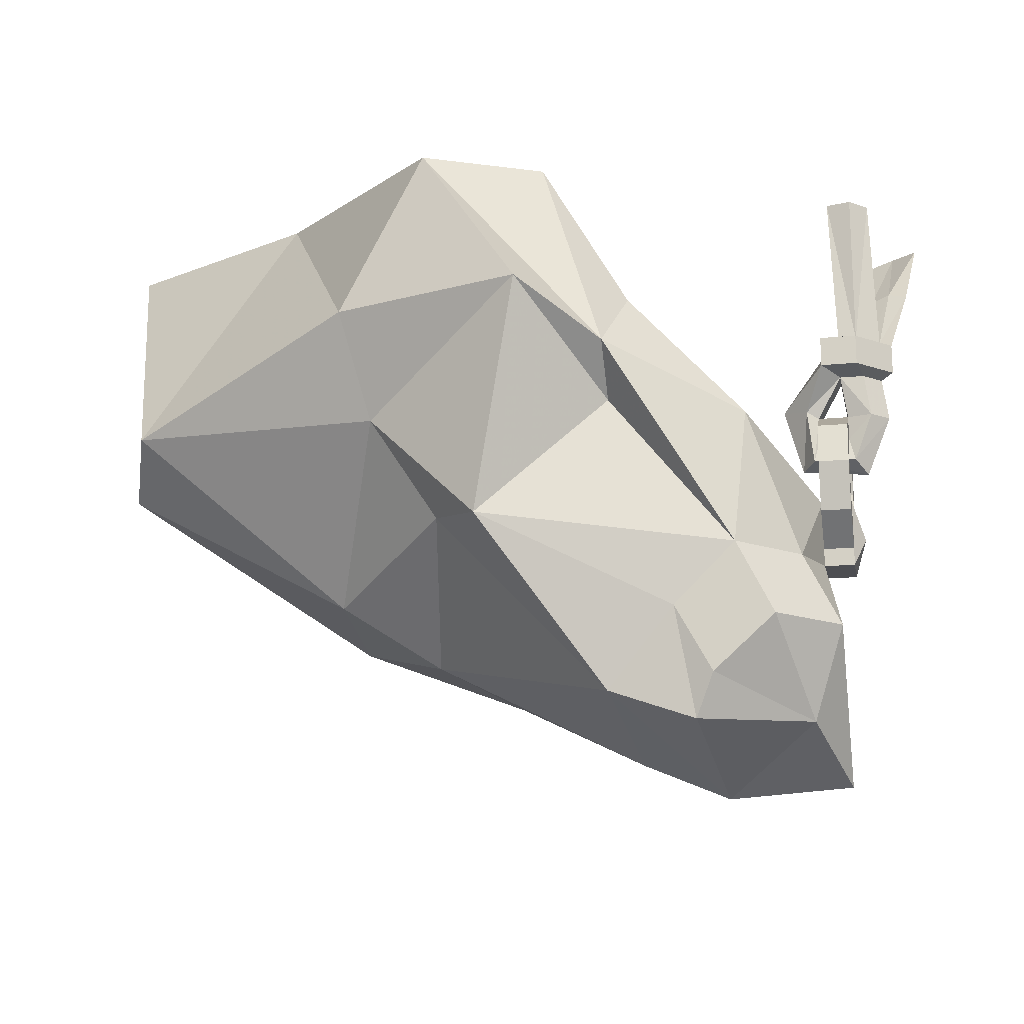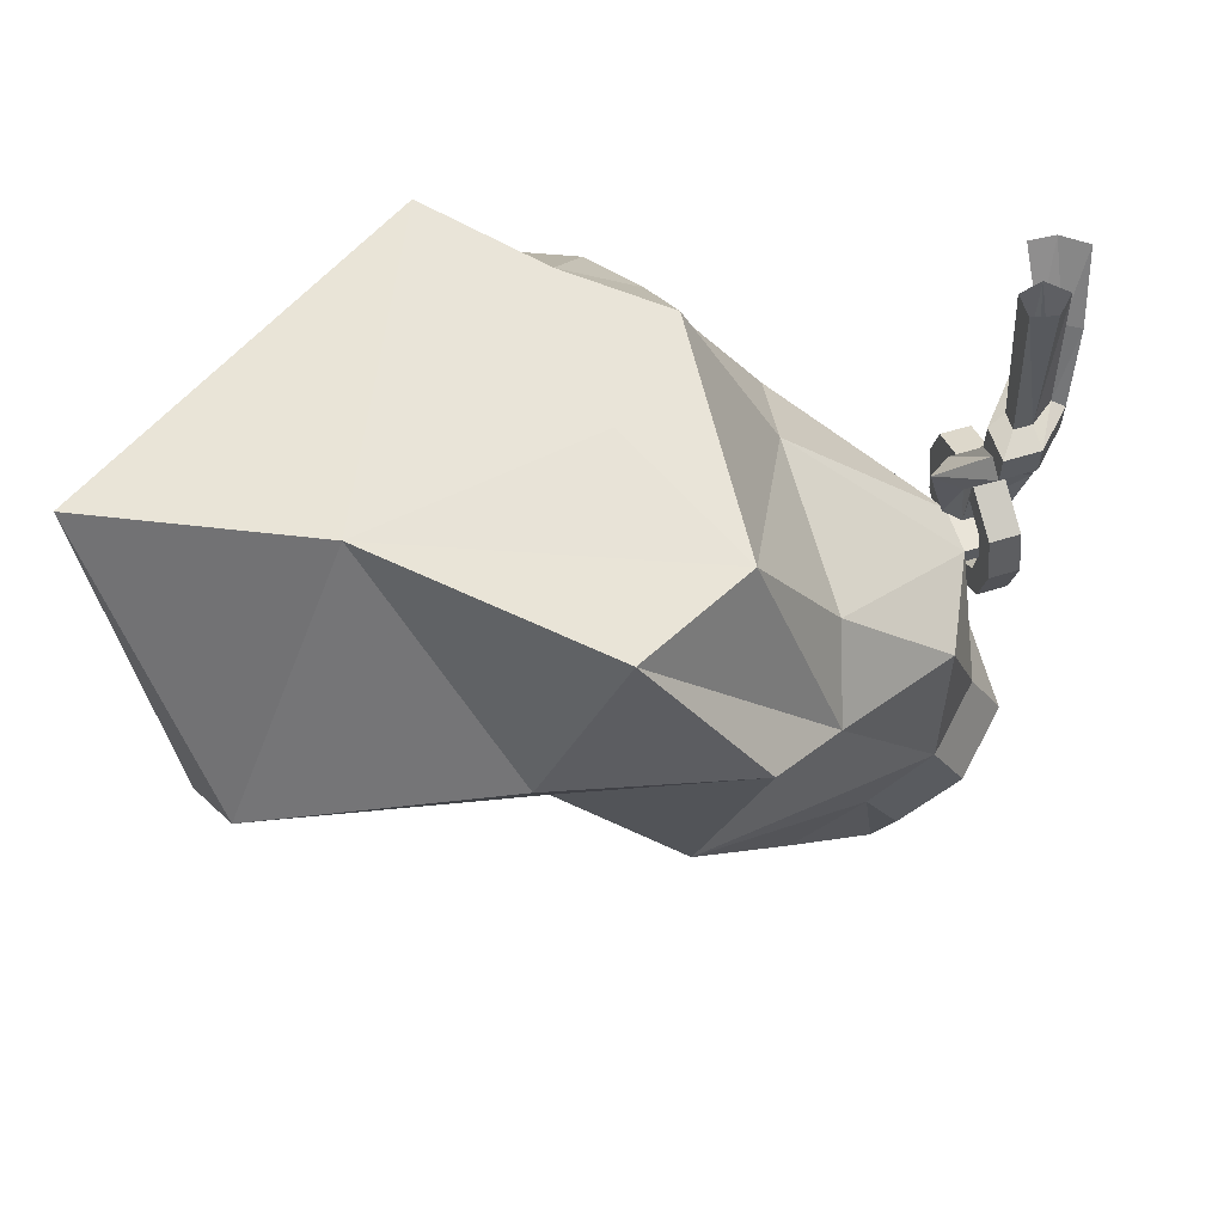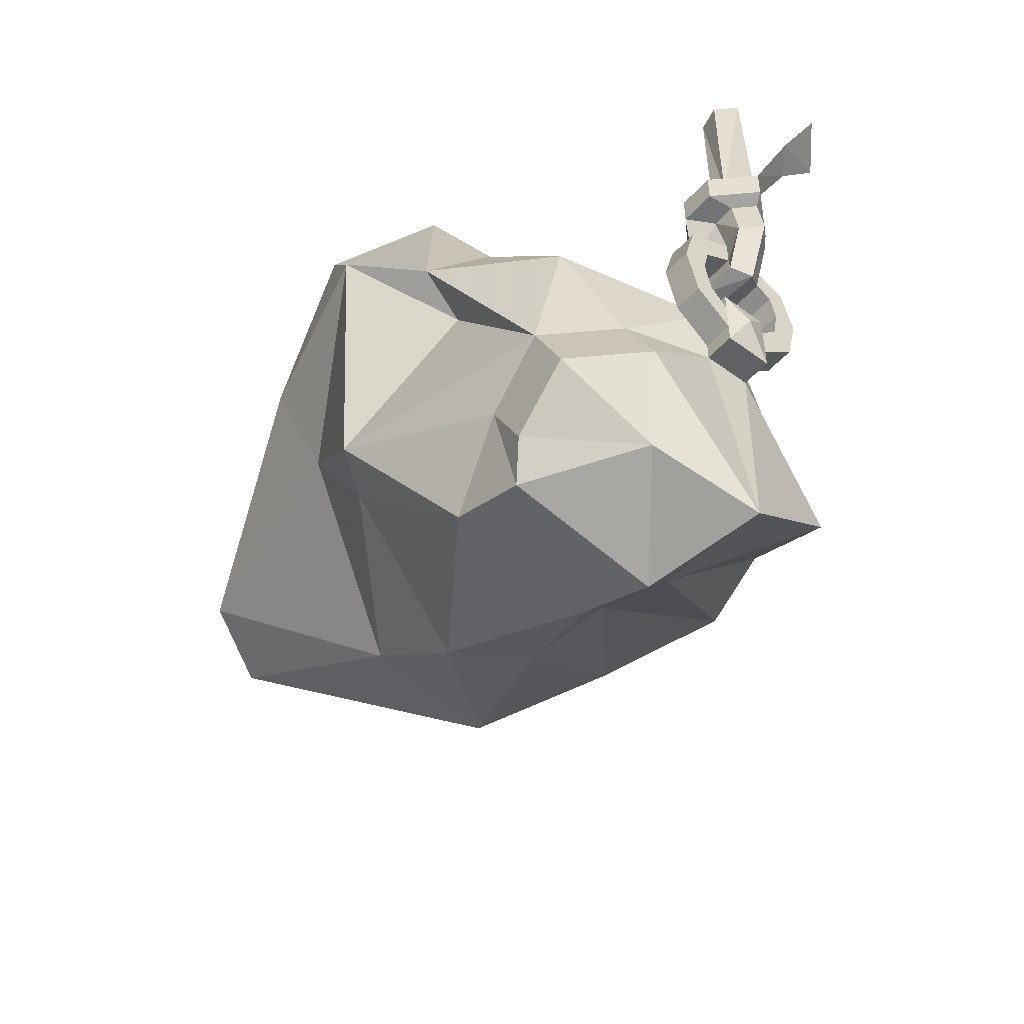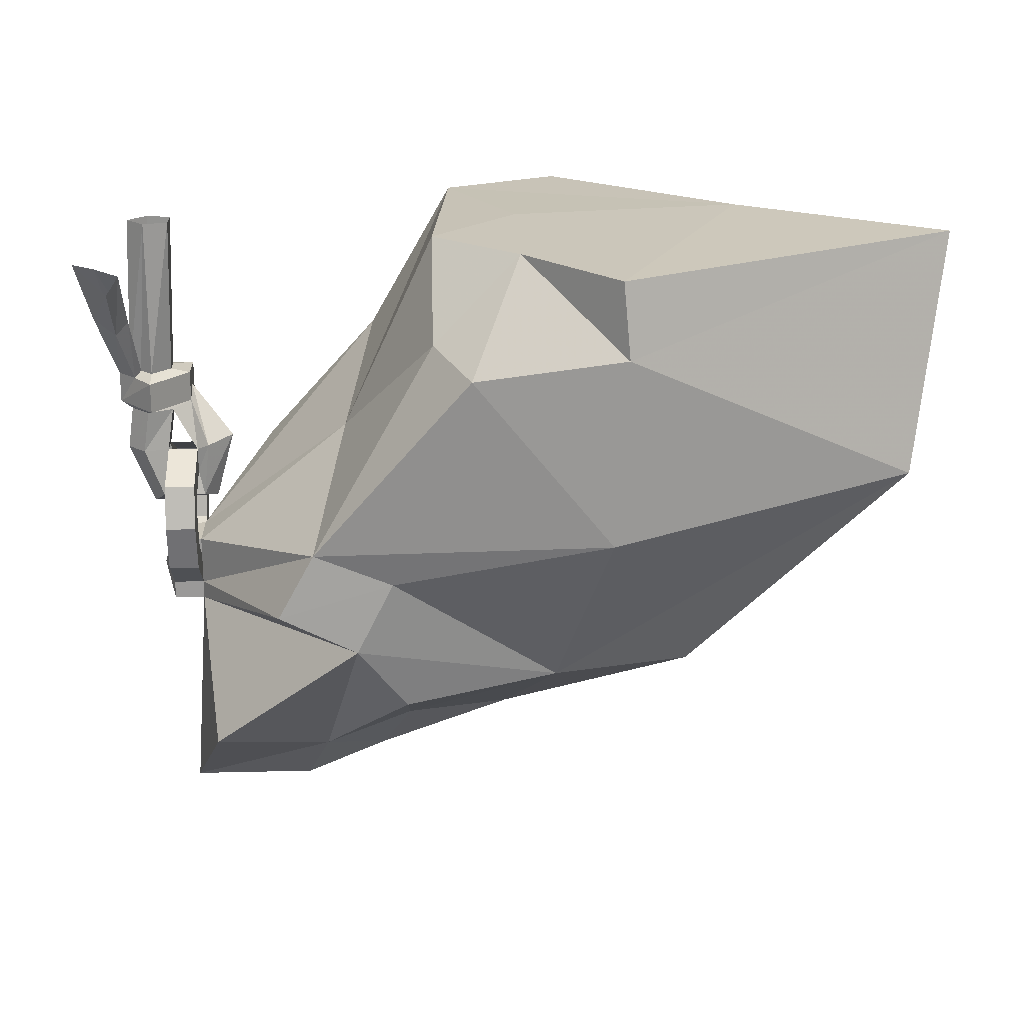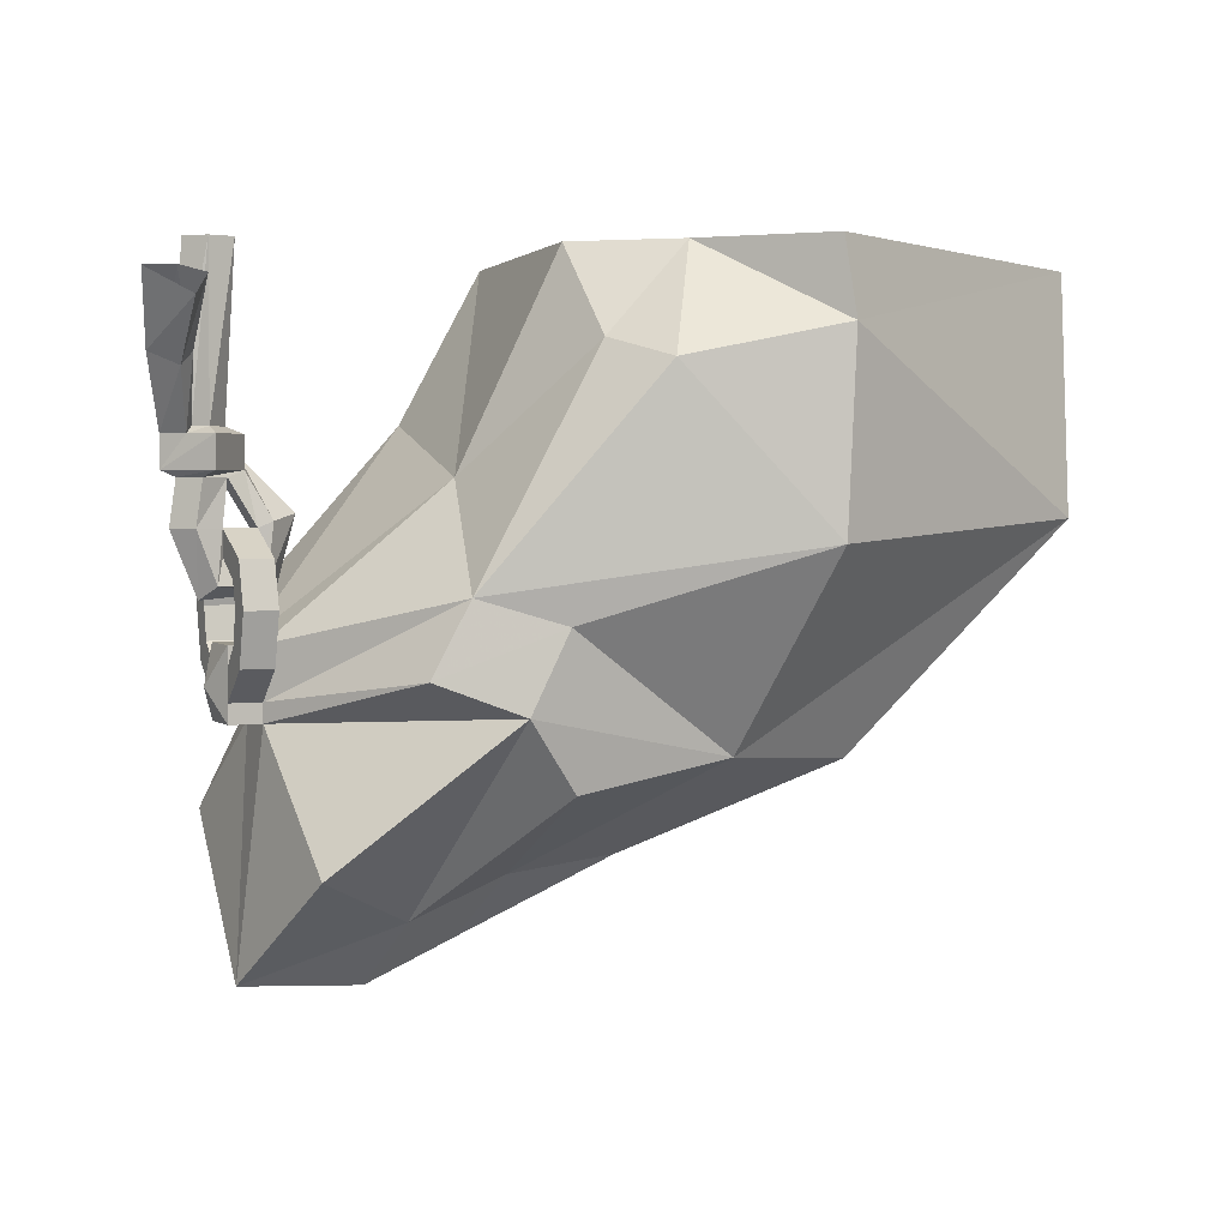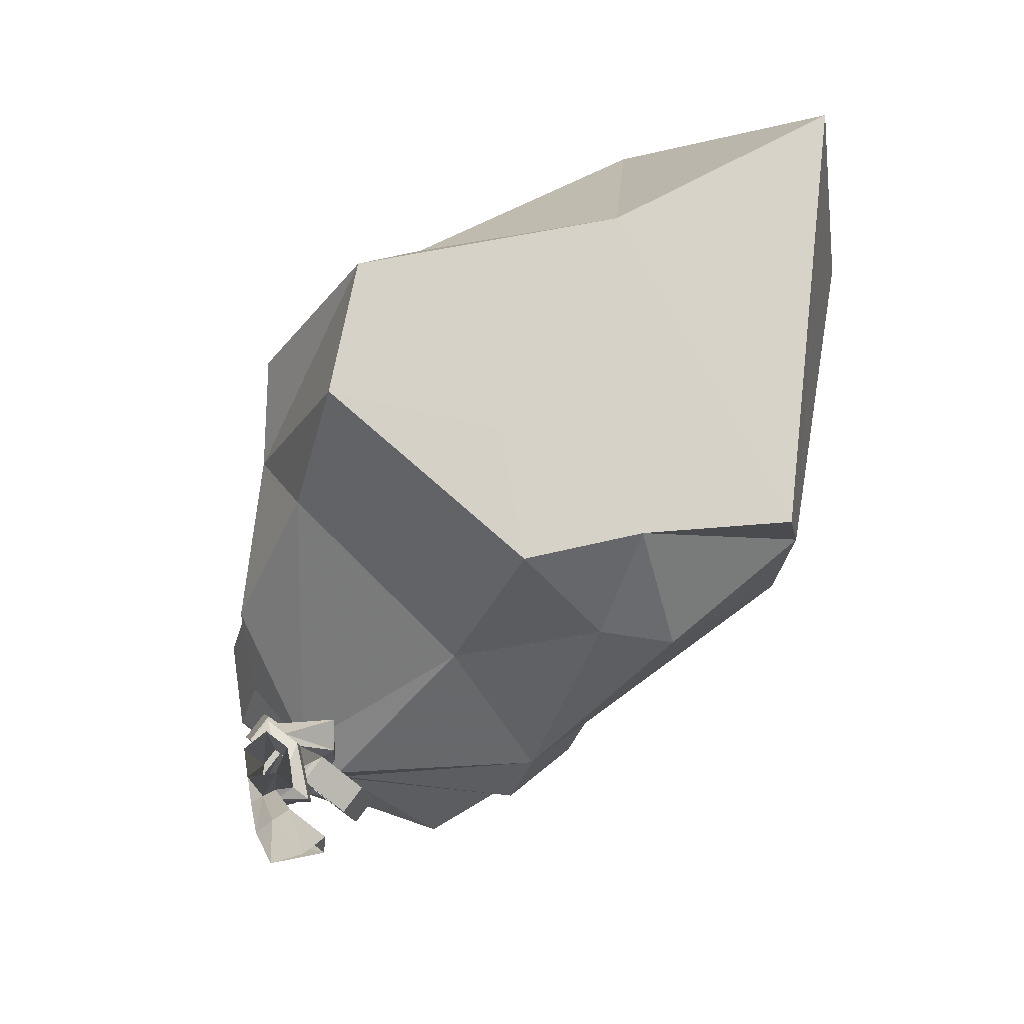
<metadata>
{"format":"obj","ext":"obj","renderer":"f3d","projection":"perspective","resolution":1024,"background":"white","views":[{"elev":-17.1,"azim":-169.4,"up":"+Y"},{"elev":60.4,"azim":162.4,"up":"+Y"},{"elev":-48.6,"azim":-129.4,"up":"+Y"},{"elev":21.1,"azim":-2.0,"up":"+Y"},{"elev":2.7,"azim":-23.9,"up":"+Y"},{"elev":78.2,"azim":-53.0,"up":"+Y"}]}
</metadata>
<code>
v -0.007812 -0.25 0.05469
v -0.0625 -0.2578 0.08594
v -0.05469 -0.25 0.05469
v -0.05469 -0.2109 0.05469
v -0.007812 -0.2109 0.05469
v -0.007812 -0.2344 0.07812
v 0.04688 -0.2969 0.1094
v 0.01562 -0.3047 0.08594
v -0.03125 -0.2578 0.08594
v -0.07031 -0.3125 0.08594
v -0.08594 -0.2578 0.1094
v -0.1016 -0.25 0.1016
v -0.1016 -0.2109 0.1016
v -0.08594 -0.2031 0.1094
v -0.05469 -0.2031 0.08594
v -0.03125 -0.2031 0.08594
v -0.007812 -0.2109 0.1016
v -0.007812 -0.25 0.1016
v 0.01562 -0.3047 0.1328
v 0.007812 -0.375 0.1328
v 0.02344 -0.3828 0.1094
v 0.007812 -0.375 0.08594
v 0 -0.3125 0.09375
v -0.03125 -0.2578 0.1172
v -0.03906 -0.3125 0.09375
v -0.03906 -0.3438 0.09375
v -0.04688 -0.375 0.08594
v -0.09375 -0.3125 0.1094
v -0.0625 -0.2578 0.1328
v -0.05469 -0.25 0.1562
v -0.05469 -0.2109 0.1562
v -0.07812 -0.2109 0.125
v -0.09375 -0.1406 0.1641
v -0.125 -0.125 0.1406
v -0.1016 -0.1172 0.1484
v -0.07031 -0.2031 0.1172
v -0.05469 0 0.1328
v -0.07812 0 0.1094
v -0.05469 0 0.08594
v -0.02344 0 0.09375
v -0.02344 0 0.125
v -0.03125 -0.2031 0.1094
v 0 -0.3125 0.125
v 0 -0.3438 0.125
v -0.03906 -0.3438 0.125
v -0.04688 -0.375 0.1328
v -0.0625 -0.3906 0.1094
v 0 -0.3438 0.09375
v 0 -0.3672 0.05469
v 0 -0.3438 0.03125
v -0.03906 -0.3438 0.03125
v -0.03906 -0.3672 0.05469
v -0.05469 -0.2031 0.1328
v -0.07812 -0.125 0.1562
v -0.07812 -0.04688 0.2188
v -0.09375 -0.07031 0.2266
v -0.1406 -0.03906 0.1875
v -0.1094 -0.03906 0.2109
v 0.4141 -0.6875 0.1406
v 0.6562 -0.5781 0.2422
v 0.4766 -0.5625 0.3203
v 0.2812 -0.7031 0.1406
v 0.2422 -0.7812 0.07812
v 0.5156 -0.6406 0.07812
v 0.6484 -0.5547 0.0625
v 0.9375 -0.3984 0.03125
v 0.9375 -0.3047 0.2734
v 0.5391 -0.3281 0.4609
v 0.2656 -0.4141 0.3672
v 0.2188 -0.5078 0.3672
v 0.2812 -0.5938 0.3438
v 0.1641 -0.75 0.1406
v 0.1328 -0.8281 0.07812
v 0.2656 -0.7188 -0.1016
v 0.4844 -0.4844 -0.1016
v 0.5703 -0.3516 -0.1172
v 0.9062 -0.3359 -0.05469
v 0.9922 -0.007812 0.1719
v 0.5547 -0.09375 0.4531
v 0.3672 -0.1328 0.4062
v 0.1641 -0.3828 0.3438
v 0.1172 -0.4688 0.3438
v 0 -0.5234 0.1406
v 0.02344 -0.6797 0.2734
v 0.3203 -0.1094 0.3281
v 0.4297 0 0.3047
v 0.3203 0 0.2109
v 0.2031 -0.2578 0.1875
v 0 -0.4375 0.1406
v 0 -0.4609 0.1406
v 0 -0.5 0.1406
v -0.03906 -0.5 0.1406
v -0.03906 -0.5234 0.1406
v 0 -0.5234 0.07812
v -0.02344 -0.8125 0.1094
v 0.01562 -0.75 -0.01562
v 0.1562 -0.7578 -0.1016
v 0.1797 -0.6172 -0.1172
v 0.4219 -0.5 -0.1719
v 0.3594 -0.2109 -0.2344
v 0.6016 -0.2188 -0.1719
v 0.7266 0 0.04688
v 0.5469 0 0.4375
v 0.4297 0 0.09375
v 0.3438 -0.007812 -0.1016
v 0.2344 -0.1953 -0.08594
v 0 -0.4375 0.07812
v -0.03906 -0.4375 0.07812
v -0.03906 -0.4375 0.1406
v -0.03906 -0.4609 0.1406
v -0.03906 -0.4375 0.1641
v 0 -0.4375 0.1641
v 0 -0.4609 0.1875
v -0.03906 -0.4609 0.1875
v -0.05469 -0.4844 0.1016
v -0.03906 -0.5234 0.07812
v 0 -0.5 0.07812
v 0.02344 -0.5391 -0.03906
v -0.02344 -0.6328 -0.03906
v 0.05469 -0.6328 -0.1172
v 0.1328 -0.7031 -0.1172
v 0.1016 -0.5391 -0.1172
v 0.2578 -0.3438 -0.1172
v 0.2578 -0.2812 -0.1719
v 0.4922 -0.007812 -0.1719
v 0.08594 -0.3594 -0.08594
v 0 -0.4609 0.07812
v -0.03906 -0.4609 0.07812
v -0.03906 -0.5 0.07812
v -0.03906 -0.4609 0.03125
v 0 -0.4609 0.03125
v -0.03906 -0.3984 0.2031
v -0.03906 -0.3984 0.1719
v 0 -0.3984 0.1719
v 0 -0.3984 0.2031
v 0 -0.3438 0.1875
v -0.03906 -0.3438 0.1875
v -0.03906 -0.3672 0.1641
v 0 -0.3672 0.1641
v -0.03906 -0.3125 0.125
v 0 -0.4375 0.05469
v -0.03906 -0.4375 0.05469
v 0 -0.3984 0.01562
v 0 -0.3984 0.04688
v -0.03906 -0.3984 0.04688
v -0.03906 -0.3984 0.01562
v -0.07031 -0.3125 0.1328
f 1 2 3
f 1 3 4
f 1 4 5
f 1 5 6
f 1 9 2
f 2 11 12
f 2 12 3
f 3 12 13
f 3 13 4
f 4 13 14
f 4 14 15
f 4 15 5
f 5 15 16
f 5 16 17
f 5 17 18
f 5 18 6
f 11 29 30
f 11 30 12
f 12 30 31
f 12 31 32
f 12 32 13
f 13 32 33
f 13 33 34
f 13 34 14
f 14 34 35
f 14 35 36
f 14 36 37
f 14 37 38
f 14 38 15
f 15 38 39
f 15 39 40
f 15 40 16
f 16 40 41
f 16 41 42
f 16 42 17
f 17 42 31
f 17 31 30
f 17 30 18
f 18 30 29
f 18 29 24
f 31 42 53
f 31 53 32
f 32 53 36
f 32 36 54
f 32 54 33
f 33 54 55
f 33 55 56
f 33 56 34
f 34 56 57
f 34 57 35
f 35 57 58
f 35 58 54
f 35 54 36
f 42 41 53
f 53 41 37
f 53 37 36
f 54 58 55
f 1 6 7
f 1 7 8
f 1 8 9
f 2 9 10
f 2 10 11
f 6 18 19
f 6 19 7
f 7 19 20
f 7 20 21
f 7 21 8
f 8 21 22
f 8 22 23
f 8 23 9
f 9 23 24
f 9 24 25
f 9 25 10
f 10 25 26
f 10 26 27
f 10 27 28
f 10 28 11
f 11 28 29
f 18 24 43
f 18 43 19
f 19 43 44
f 19 44 20
f 20 44 45
f 20 45 46
f 20 46 21
f 21 46 47
f 21 47 22
f 22 47 27
f 22 27 48
f 22 48 23
f 26 48 27
f 147 140 24
f 147 24 29
f 147 29 28
f 147 28 47
f 147 47 46
f 147 46 140
f 140 46 45
f 25 24 140
f 28 27 47
f 24 23 43
f 23 48 49
f 23 49 50
f 23 50 25
f 25 50 51
f 26 52 48
f 83 91 92
f 83 92 93
f 83 93 94
f 89 107 108
f 89 108 109
f 89 109 90
f 90 109 110
f 90 110 111
f 90 111 112
f 90 112 91
f 91 112 113
f 91 113 92
f 92 113 114
f 93 116 94
f 94 116 117
f 107 127 128
f 107 128 108
f 117 116 129
f 117 129 130
f 117 130 131
f 117 131 127
f 111 133 112
f 112 133 134
f 112 134 113
f 113 134 135
f 113 135 114
f 114 135 132
f 132 135 136
f 132 136 137
f 133 138 134
f 134 138 139
f 134 139 135
f 135 139 136
f 136 139 44
f 136 44 43
f 136 43 137
f 137 43 140
f 138 45 139
f 139 45 44
f 128 127 141
f 128 141 142
f 127 131 141
f 141 131 143
f 141 143 144
f 141 144 142
f 142 144 145
f 131 130 146
f 131 146 143
f 143 146 51
f 143 51 50
f 143 50 144
f 144 50 49
f 144 49 145
f 145 49 52
f 52 49 48
f 25 51 26
f 26 51 52
f 92 114 110
f 92 110 115
f 92 115 93
f 93 115 116
f 108 128 115
f 108 115 109
f 109 115 110
f 110 114 111
f 111 114 132
f 111 132 133
f 132 137 133
f 133 137 138
f 137 140 138
f 138 140 45
f 128 142 129
f 128 129 115
f 115 129 116
f 142 145 130
f 142 130 129
f 145 52 146
f 145 146 130
f 146 52 51
f 59 60 61
f 59 61 62
f 59 62 63
f 59 63 64
f 59 64 60
f 60 64 65
f 60 65 66
f 63 74 64
f 64 74 75
f 64 75 65
f 65 75 76
f 65 76 77
f 65 77 66
f 81 88 89
f 81 89 90
f 81 90 91
f 74 98 99
f 74 99 75
f 75 99 76
f 76 99 100
f 76 100 101
f 76 101 77
f 88 105 106
f 88 106 107
f 88 107 89
f 94 117 118
f 98 122 99
f 99 122 123
f 99 123 100
f 100 123 124
f 100 124 125
f 100 125 101
f 107 106 126
f 107 126 118
f 107 118 127
f 124 123 122
f 124 122 126
f 124 126 106
f 124 106 105
f 124 105 125
f 126 122 118
f 117 127 118
f 60 66 67
f 60 67 61
f 61 67 68
f 61 68 69
f 66 77 78
f 66 78 67
f 68 80 81
f 68 81 69
f 85 81 80
f 85 87 88
f 85 88 81
f 77 101 102
f 77 102 78
f 87 104 105
f 87 105 88
f 101 125 102
f 102 125 105
f 102 105 104
f 61 69 70
f 61 70 71
f 61 71 62
f 62 71 72
f 62 72 63
f 63 72 73
f 63 73 74
f 69 81 82
f 69 82 70
f 81 91 82
f 73 97 74
f 74 97 98
f 94 118 119
f 97 121 98
f 98 121 122
f 118 122 120
f 118 120 119
f 121 120 122
f 67 78 79
f 67 79 68
f 68 79 80
f 85 80 86
f 85 86 87
f 78 102 103
f 78 103 79
f 79 103 86
f 79 86 80
f 103 102 104
f 103 104 86
f 86 104 87
f 70 82 83
f 70 83 84
f 70 84 72
f 70 72 71
f 82 91 83
f 83 94 95
f 83 95 84
f 84 95 72
f 72 95 73
f 73 95 96
f 73 96 97
f 94 119 95
f 95 119 96
f 96 119 120
f 96 120 121
f 96 121 97

</code>
